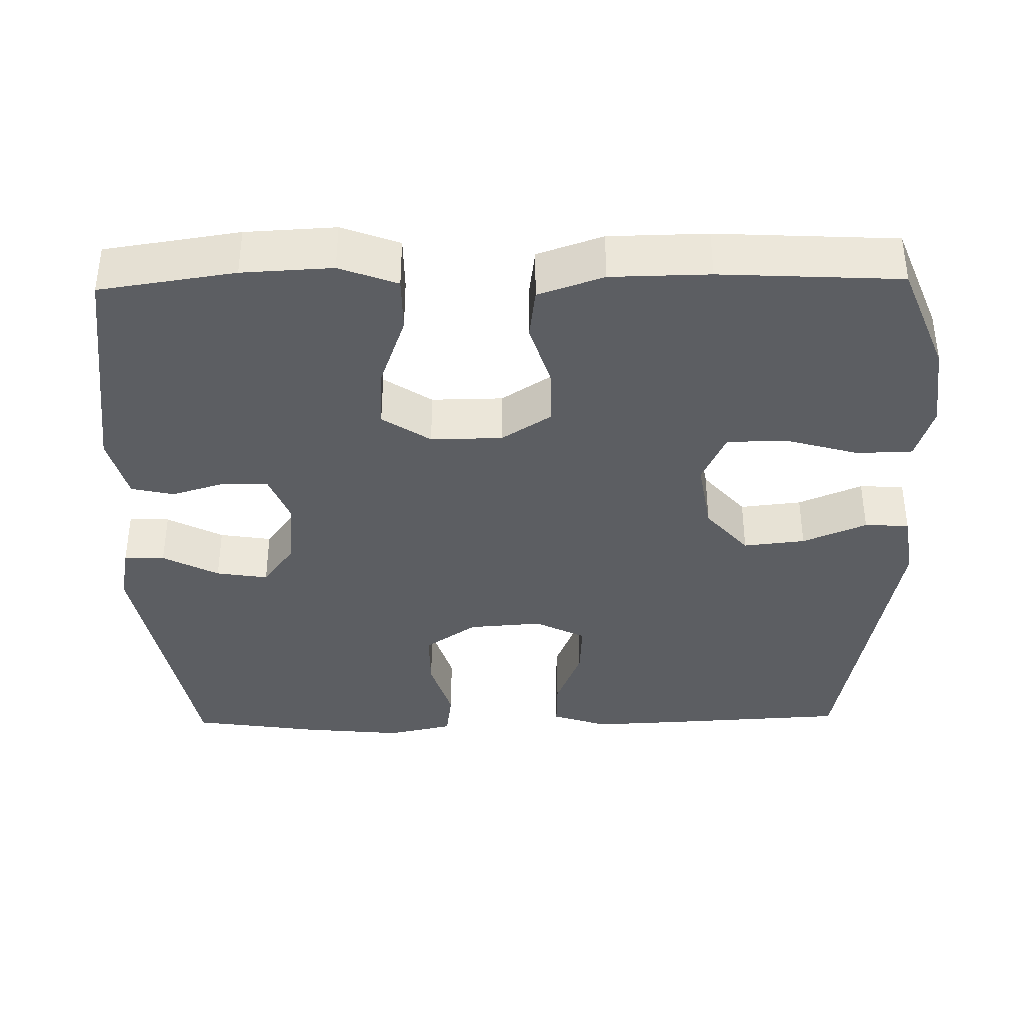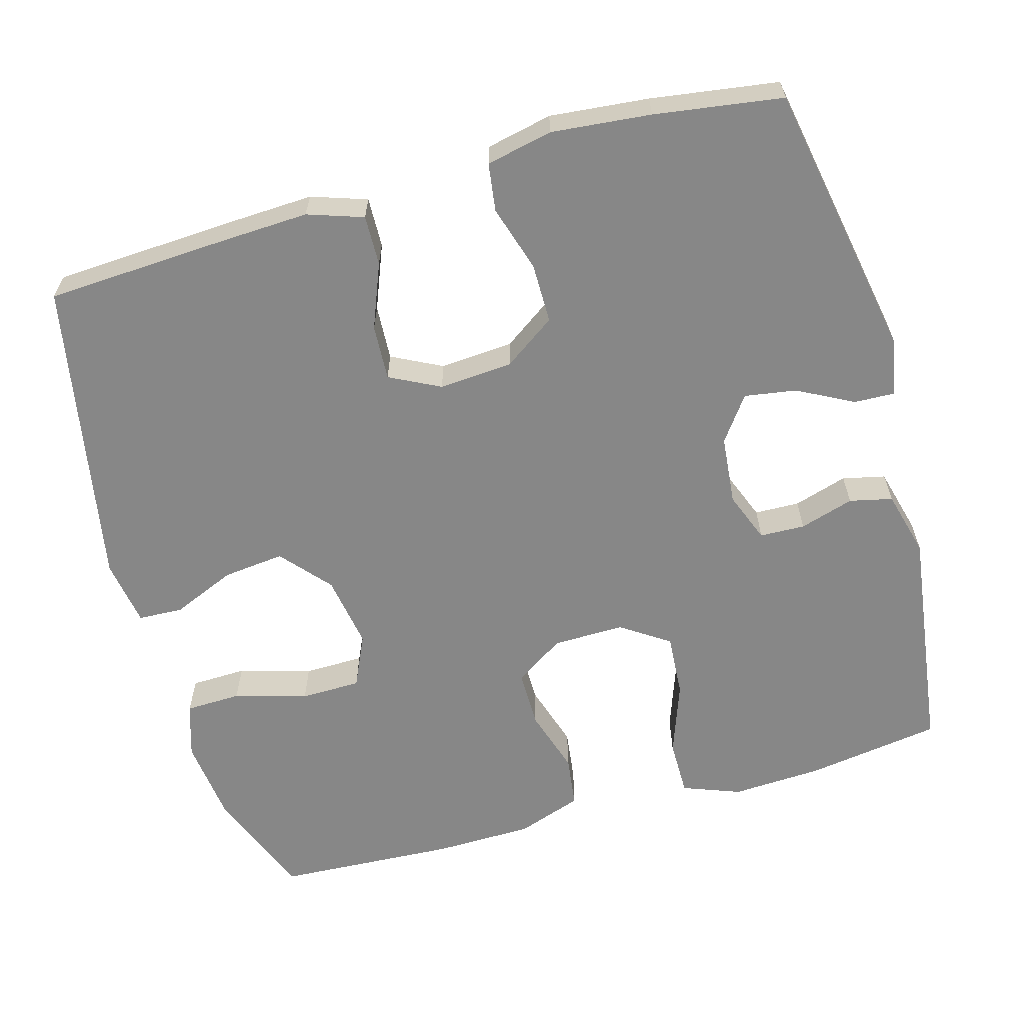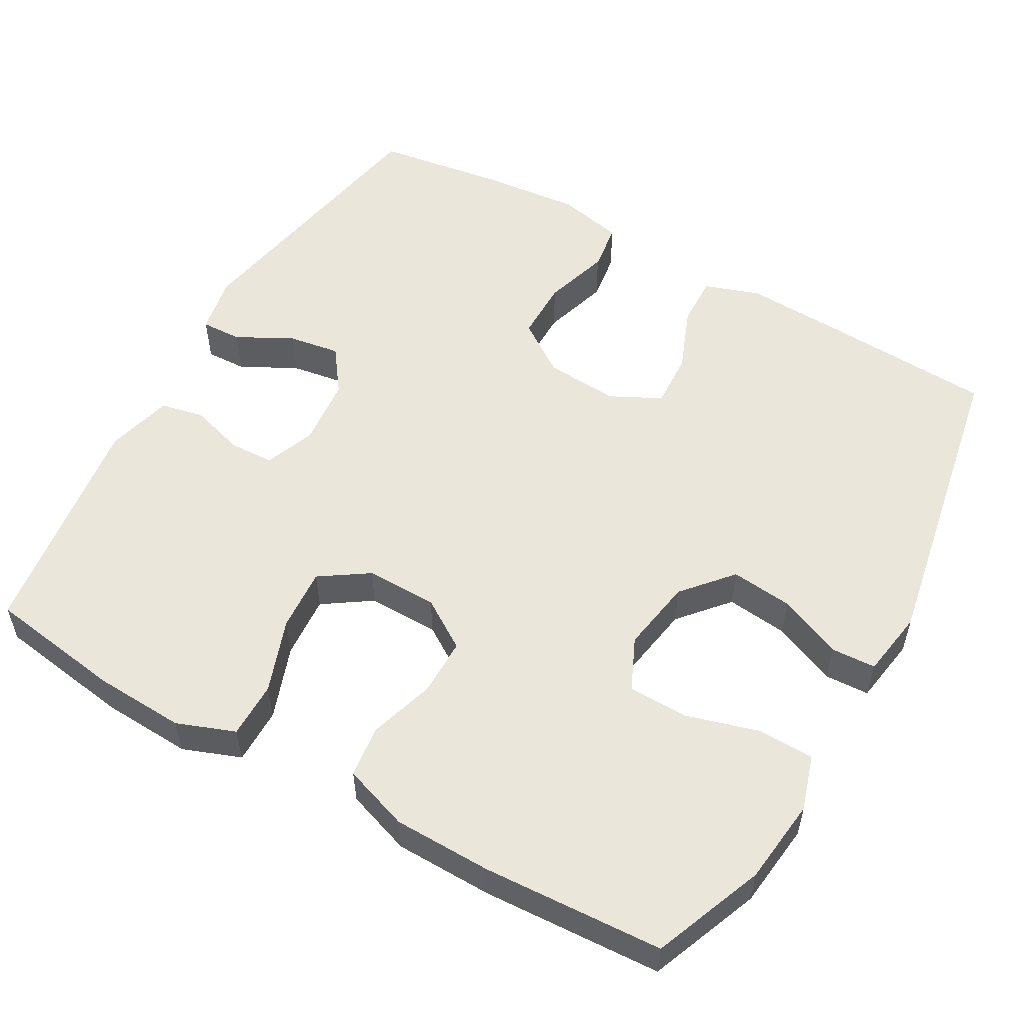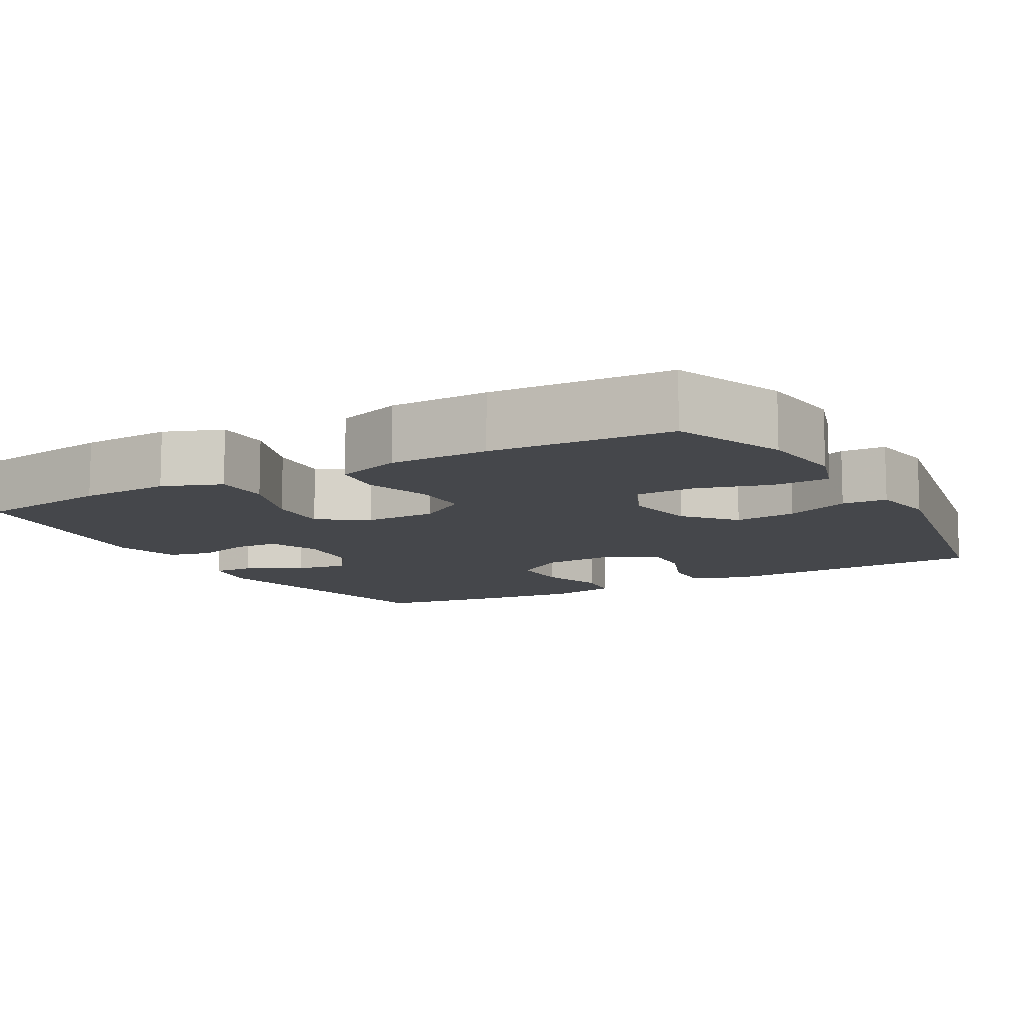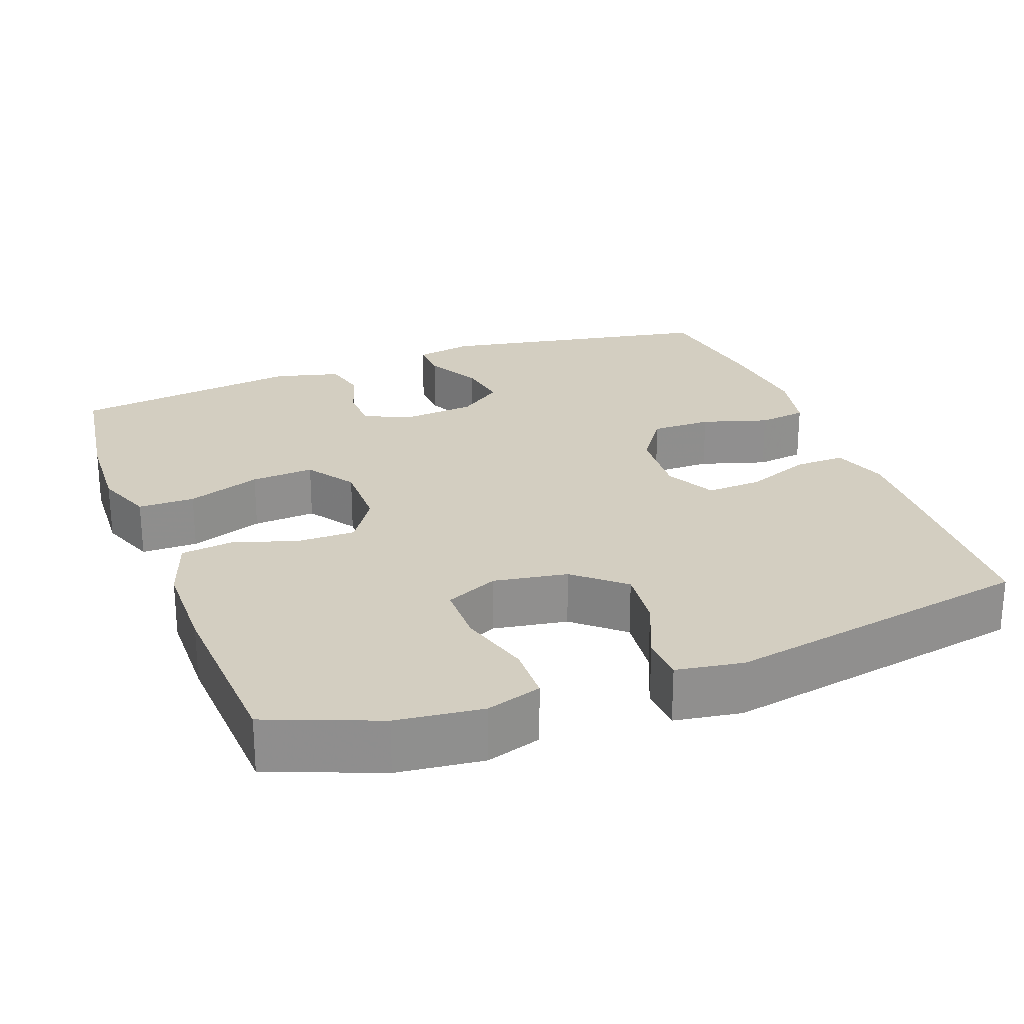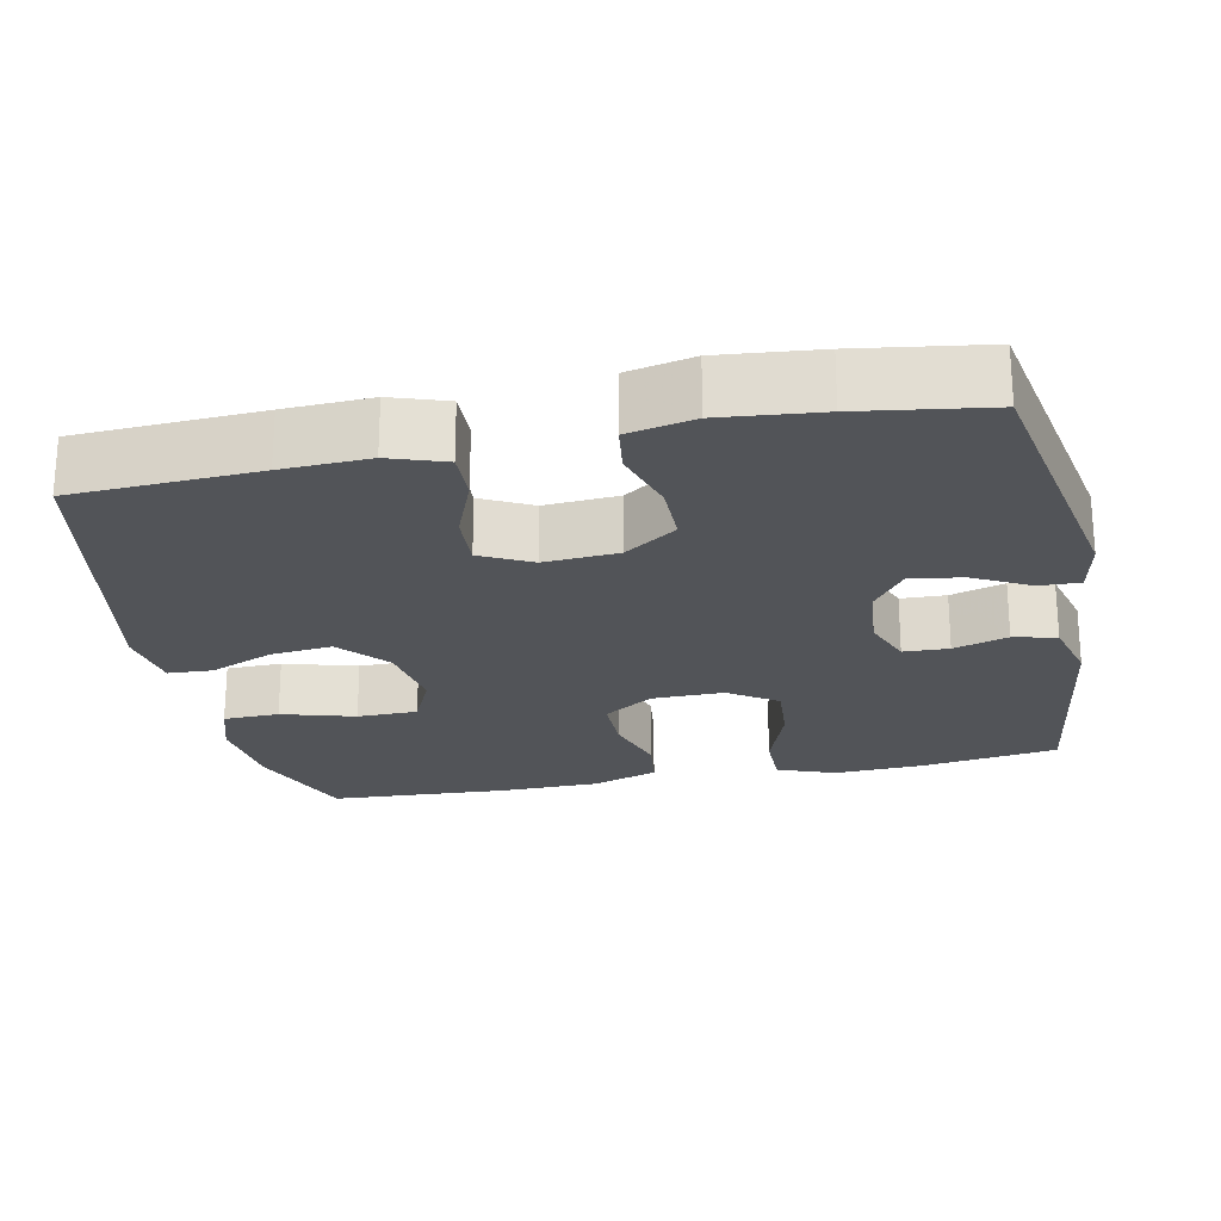
<metadata>
{"format":"obj","ext":"obj","renderer":"f3d","projection":"perspective","resolution":1024,"background":"white","views":[{"elev":-37.7,"azim":91.1,"up":"+Y"},{"elev":-62.3,"azim":-74.2,"up":"+Y"},{"elev":54.7,"azim":119.6,"up":"+Y"},{"elev":-10.5,"azim":119.4,"up":"+Y"},{"elev":24.9,"azim":159.5,"up":"+Y"},{"elev":-23.1,"azim":-78.4,"up":"+Y"}]}
</metadata>
<code>
v 0.5 0.07 0.5
v 0.527 0.07 0.32
v 0.533 0.07 0.2
v 0.504 0.07 0.123
v 0.429 0.07 0.123
v 0.331 0.07 0.158
v 0.247 0.07 0.164
v 0.204 0.07 0.1
v 0.205 0.07 0.005
v 0.248 0.07 -0.061
v 0.325 0.07 -0.061
v 0.412 0.07 -0.034
v 0.481 0.07 -0.043
v 0.511 0.07 -0.13
v 0.513 0.07 -0.261
v 0.5 0.07 -0.5
v 0.353 0.07 -0.558
v 0.239 0.07 -0.571
v 0.166 0.07 -0.548
v 0.164 0.07 -0.474
v 0.192 0.07 -0.377
v 0.191 0.07 -0.297
v 0.121 0.07 -0.265
v 0.023 0.07 -0.281
v -0.042 0.07 -0.337
v -0.033 0.07 -0.419
v 0.003 0.07 -0.504
v 0 0.07 -0.563
v -0.089 0.07 -0.577
v -0.5 0.07 -0.5
v -0.513 0.07 -0.255
v -0.518 0.07 -0.14
v -0.493 0.07 -0.066
v -0.426 0.07 -0.068
v -0.34 0.07 -0.102
v -0.266 0.07 -0.106
v -0.232 0.07 -0.039
v -0.239 0.07 0.059
v -0.287 0.07 0.128
v -0.367 0.07 0.128
v -0.455 0.07 0.101
v -0.519 0.07 0.11
v -0.538 0.07 0.198
v -0.525 0.07 0.33
v -0.5 0.07 0.5
v -0.131 0.07 0.568
v -0.054 0.07 0.553
v -0.056 0.07 0.499
v -0.095 0.07 0.425
v -0.106 0.07 0.356
v -0.047 0.07 0.313
v 0.045 0.07 0.304
v 0.112 0.07 0.33
v 0.114 0.07 0.39
v 0.092 0.07 0.462
v 0.105 0.07 0.519
v 0.193 0.07 0.542
v 0.5 0 0.5
v 0.527 0 0.32
v 0.533 0 0.2
v 0.504 0 0.123
v 0.429 0 0.123
v 0.331 0 0.158
v 0.247 0 0.164
v 0.204 0 0.1
v 0.205 0 0.005
v 0.248 0 -0.061
v 0.325 0 -0.061
v 0.412 0 -0.034
v 0.481 0 -0.043
v 0.511 0 -0.13
v 0.513 0 -0.261
v 0.5 0 -0.5
v 0.353 0 -0.558
v 0.239 0 -0.571
v 0.166 0 -0.548
v 0.164 0 -0.474
v 0.192 0 -0.377
v 0.191 0 -0.297
v 0.121 0 -0.265
v 0.023 0 -0.281
v -0.042 0 -0.337
v -0.033 0 -0.419
v 0.003 0 -0.504
v 0 0 -0.563
v -0.089 0 -0.577
v -0.5 0 -0.5
v -0.513 0 -0.255
v -0.518 0 -0.14
v -0.493 0 -0.066
v -0.426 0 -0.068
v -0.34 0 -0.102
v -0.266 0 -0.106
v -0.232 0 -0.039
v -0.239 0 0.059
v -0.287 0 0.128
v -0.367 0 0.128
v -0.455 0 0.101
v -0.519 0 0.11
v -0.538 0 0.198
v -0.525 0 0.33
v -0.5 0 0.5
v -0.131 0 0.568
v -0.054 0 0.553
v -0.056 0 0.499
v -0.095 0 0.425
v -0.106 0 0.356
v -0.047 0 0.313
v 0.045 0 0.304
v 0.112 0 0.33
v 0.114 0 0.39
v 0.092 0 0.462
v 0.105 0 0.519
v 0.193 0 0.542
f 4 5 6
f 3 4 6
f 2 3 6
f 1 2 6
f 57 1 6
f 56 57 6
f 55 56 6
f 54 55 6
f 53 54 6 7
f 52 53 7 8
f 51 52 8 9
f 50 51 9 10
f 47 48 49
f 46 47 49
f 45 46 49
f 44 45 49
f 43 44 49
f 42 43 49
f 41 42 49
f 40 41 49
f 39 40 49 50
f 38 39 50 10
f 33 34 35
f 32 33 35
f 31 32 35
f 30 31 35
f 29 30 35
f 28 29 35
f 27 28 35
f 26 27 35
f 25 26 35 36
f 24 25 36 37
f 19 20 21
f 18 19 21
f 17 18 21
f 16 17 21
f 15 16 21
f 14 15 21
f 13 14 21
f 12 13 21
f 11 12 21
f 10 11 21 22
f 37 38 10
f 24 37 10
f 23 24 10
f 10 22 23
f 63 62 61
f 63 61 60
f 63 60 59
f 63 59 58
f 63 58 114
f 63 114 113
f 63 113 112
f 63 112 111
f 64 63 111 110
f 65 64 110 109
f 66 65 109 108
f 67 66 108 107
f 106 105 104
f 106 104 103
f 106 103 102
f 106 102 101
f 106 101 100
f 106 100 99
f 106 99 98
f 106 98 97
f 107 106 97 96
f 67 107 96 95
f 92 91 90
f 92 90 89
f 92 89 88
f 92 88 87
f 92 87 86
f 92 86 85
f 92 85 84
f 92 84 83
f 93 92 83 82
f 94 93 82 81
f 78 77 76
f 78 76 75
f 78 75 74
f 78 74 73
f 78 73 72
f 78 72 71
f 78 71 70
f 78 70 69
f 78 69 68
f 79 78 68 67
f 67 95 94
f 67 94 81
f 67 81 80
f 80 79 67
f 1 58 59 2
f 2 59 60 3
f 3 60 61 4
f 4 61 62 5
f 5 62 63 6
f 6 63 64 7
f 7 64 65 8
f 8 65 66 9
f 9 66 67 10
f 10 67 68 11
f 11 68 69 12
f 12 69 70 13
f 13 70 71 14
f 14 71 72 15
f 15 72 73 16
f 16 73 74 17
f 17 74 75 18
f 18 75 76 19
f 19 76 77 20
f 20 77 78 21
f 21 78 79 22
f 22 79 80 23
f 23 80 81 24
f 24 81 82 25
f 25 82 83 26
f 26 83 84 27
f 27 84 85 28
f 28 85 86 29
f 29 86 87 30
f 30 87 88 31
f 31 88 89 32
f 32 89 90 33
f 33 90 91 34
f 34 91 92 35
f 35 92 93 36
f 36 93 94 37
f 37 94 95 38
f 38 95 96 39
f 39 96 97 40
f 40 97 98 41
f 41 98 99 42
f 42 99 100 43
f 43 100 101 44
f 44 101 102 45
f 45 102 103 46
f 46 103 104 47
f 47 104 105 48
f 48 105 106 49
f 49 106 107 50
f 50 107 108 51
f 51 108 109 52
f 52 109 110 53
f 53 110 111 54
f 54 111 112 55
f 55 112 113 56
f 56 113 114 57
f 57 114 58 1

</code>
